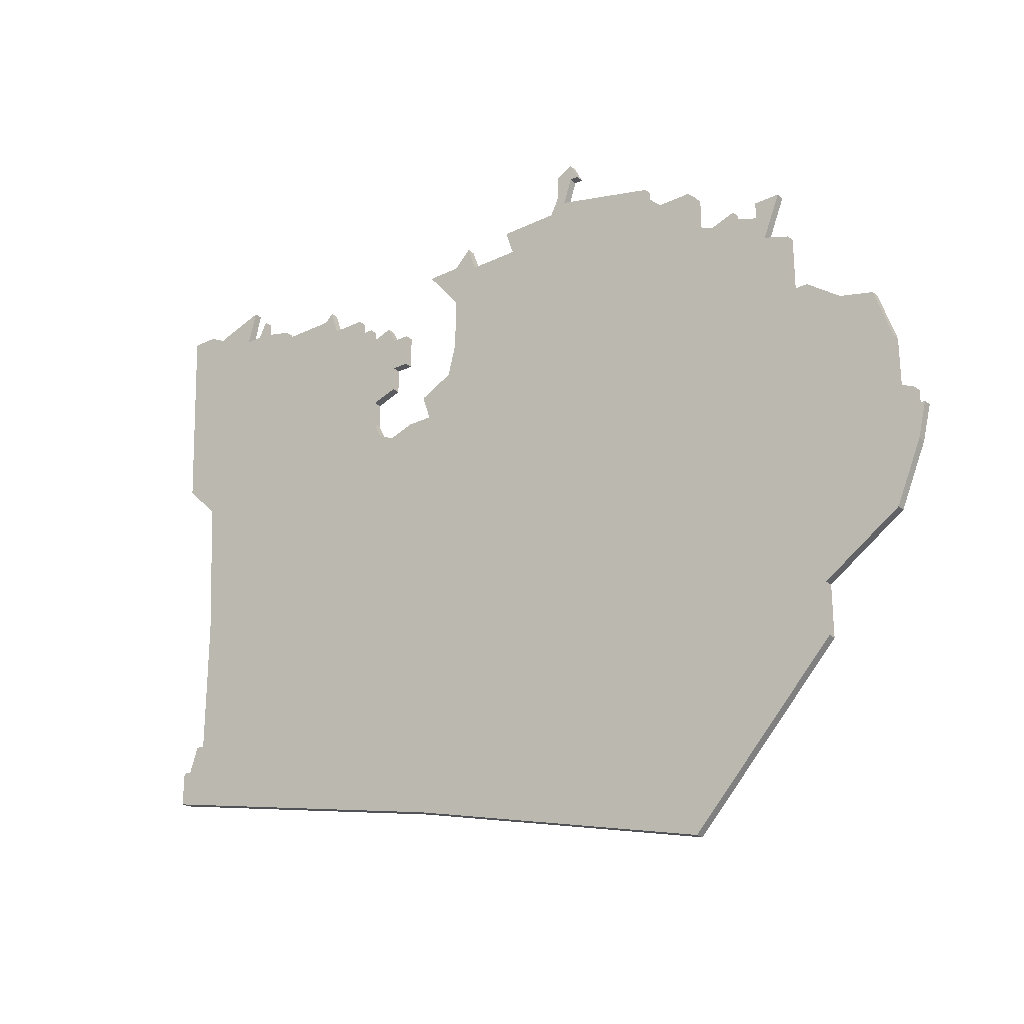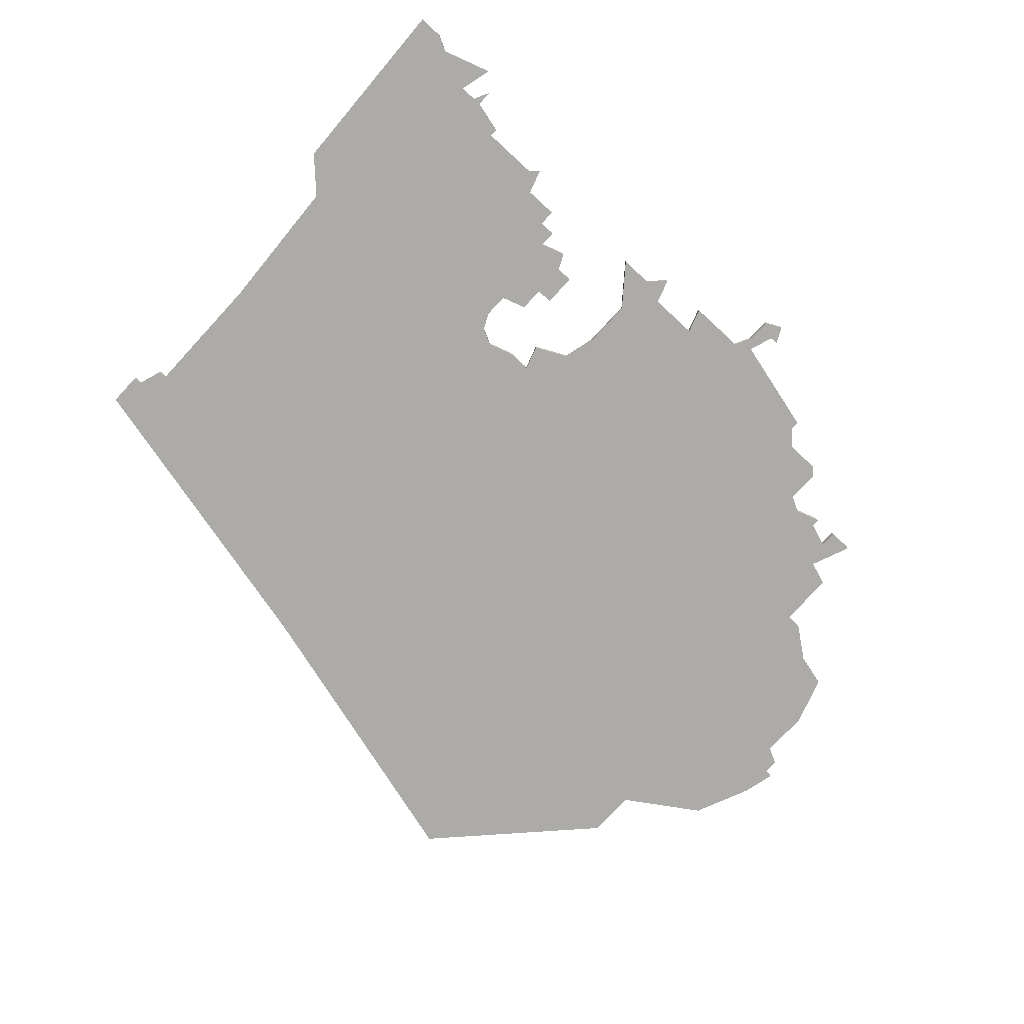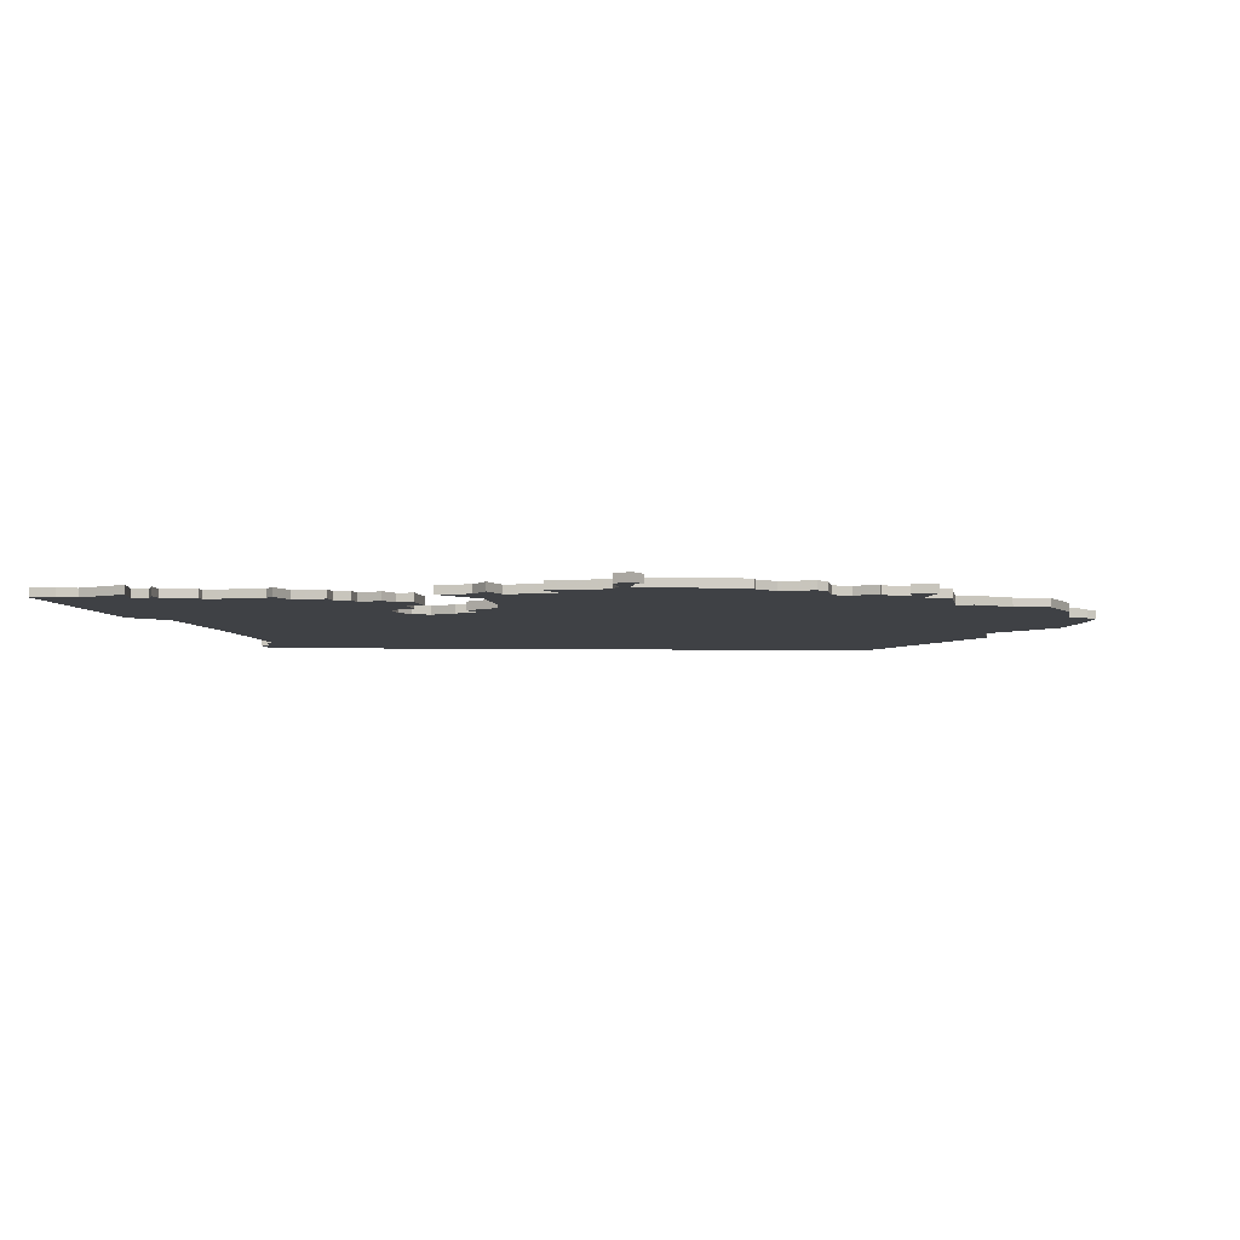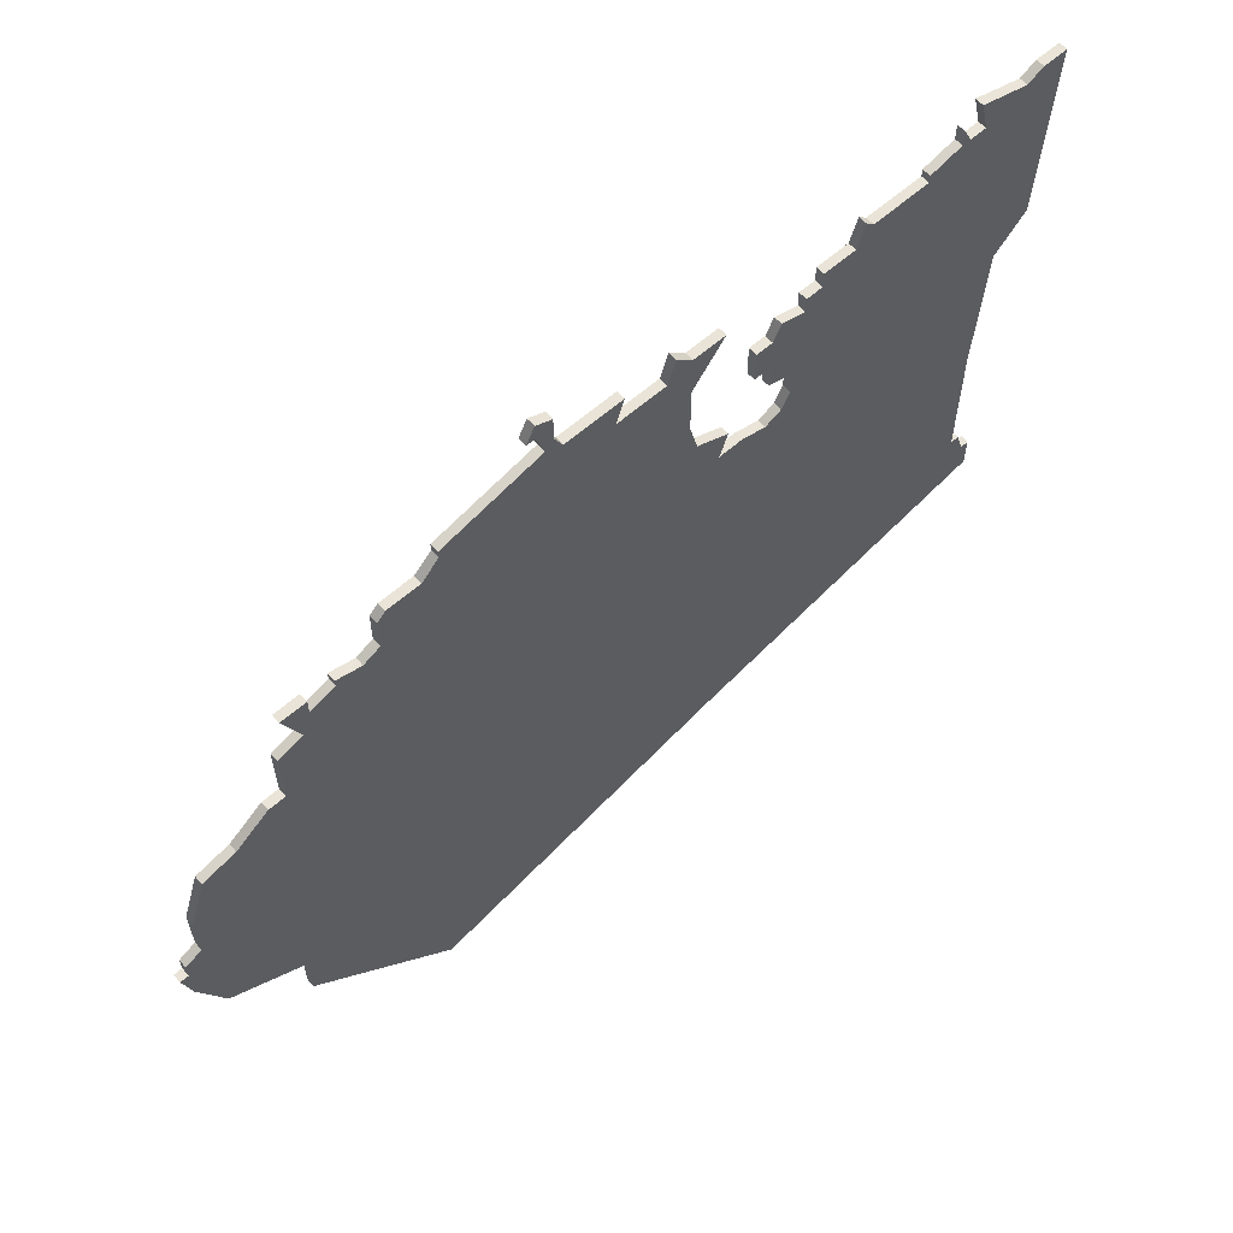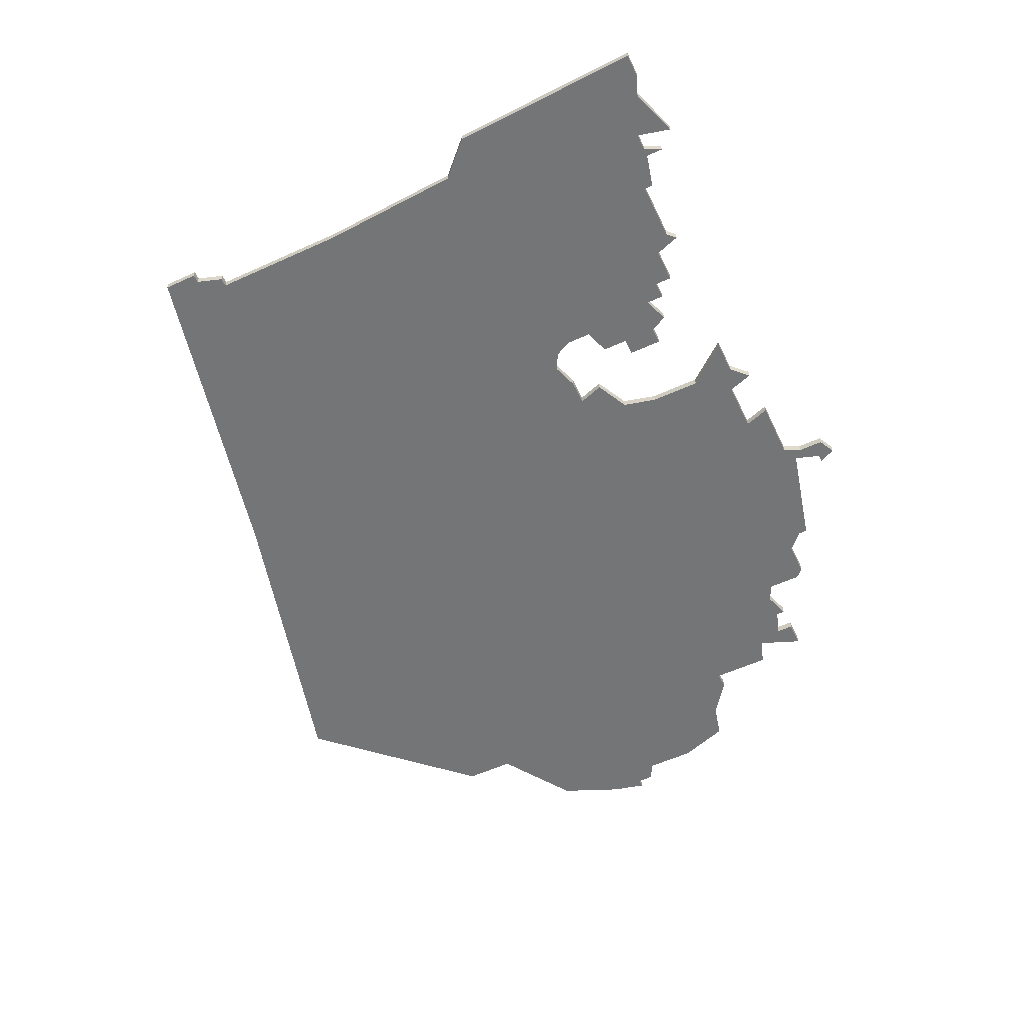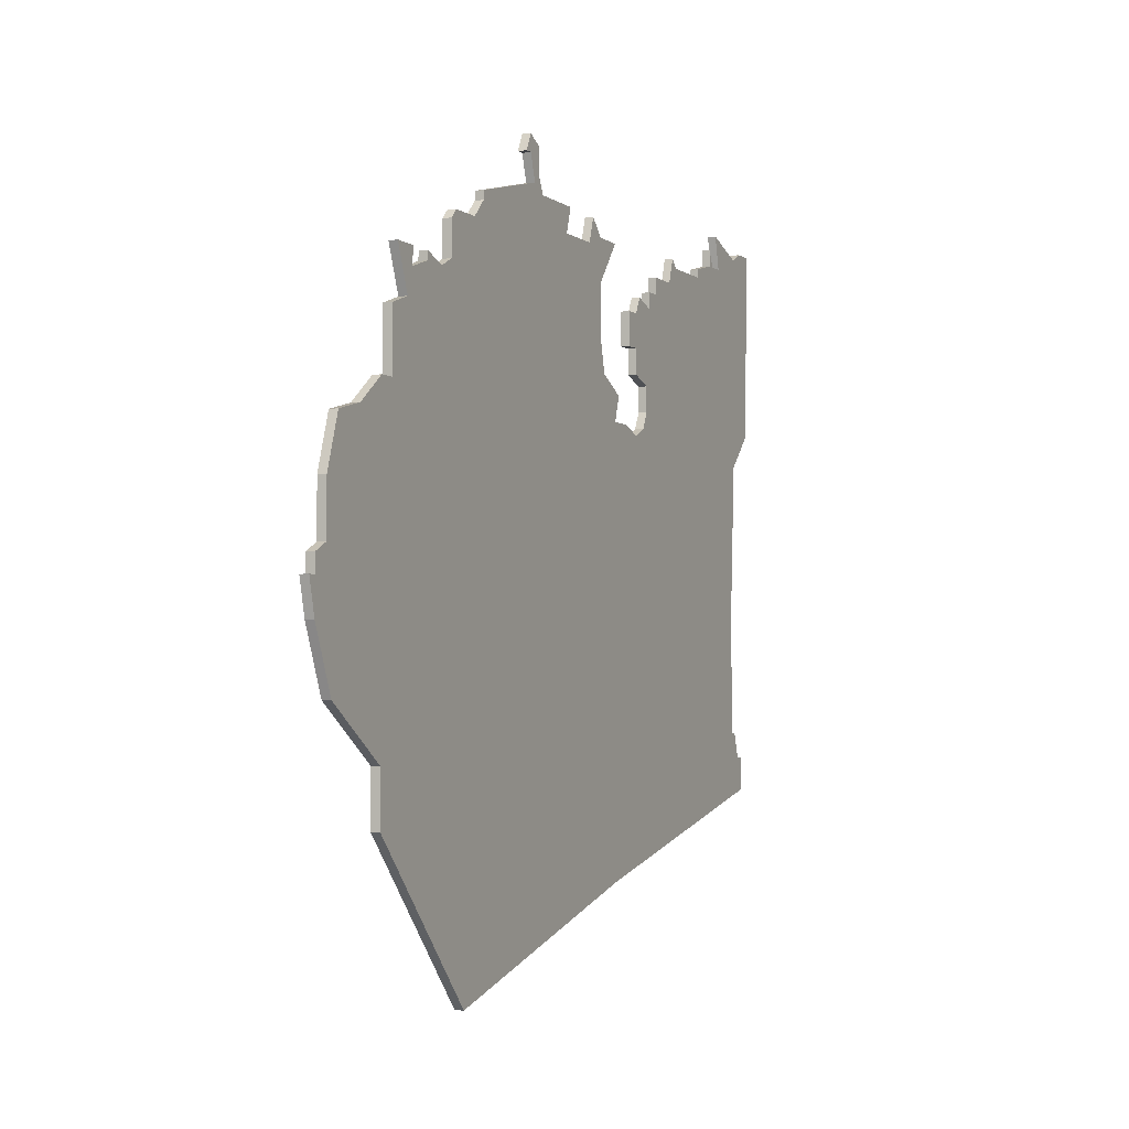
<metadata>
{"format":"obj","ext":"obj","renderer":"f3d","projection":"perspective","resolution":1024,"background":"white","views":[{"elev":-25.9,"azim":-142.4,"up":"+Y"},{"elev":-76.5,"azim":137.3,"up":"+Z"},{"elev":-5.3,"azim":-169.3,"up":"+Z"},{"elev":61.0,"azim":-41.8,"up":"+Y"},{"elev":-56.5,"azim":115.4,"up":"+Z"},{"elev":-3.1,"azim":-65.4,"up":"+Y"}]}
</metadata>
<code>
v 4458 -1082 0
v 4458 -1088 0
v 4456 -1089 0
v 4456 -1091 0
v 4455 -1091 0
v 4456 -1095 0
v 4459 -1102 0
v 4468 -1108 0
v 4468 -1114 0
v 4485 -1132 0
v 4522 -1122 0
v 4561 -1113 0
v 4561 -1112 0
v 4561 -1109 0
v 4560 -1109 0
v 4559 -1106 0
v 4558 -1106 0
v 4558 -1090 0
v 4559 -1073 0
v 4563 -1069 0
v 4564 -1046 0
v 4561 -1046 0
v 4559 -1047 0
v 4553 -1045 0
v 4554 -1049 0
v 4552 -1049 0
v 4551 -1047 0
v 4551 -1049 0
v 4547 -1050 0
v 4547 -1051 0
v 4540 -1051 0
v 4539 -1050 0
v 4538 -1053 0
v 4534 -1053 0
v 4534 -1055 0
v 4532 -1055 0
v 4532 -1057 0
v 4529 -1056 0
v 4528 -1058 0
v 4526 -1058 0
v 4526 -1062 0
v 4528 -1062 0
v 4528 -1065 0
v 4531 -1066 0
v 4531 -1069 0
v 4530 -1071 0
v 4528 -1072 0
v 4525 -1071 0
v 4522 -1071 0
v 4523 -1068 0
v 4519 -1066 0
v 4518 -1062 0
v 4518 -1056 0
v 4522 -1051 0
v 4518 -1051 0
v 4516 -1049 0
v 4515 -1052 0
v 4509 -1052 0
v 4510 -1049 0
v 4503 -1049 0
v 4502 -1047 0
v 4502 -1044 0
v 4500 -1043 0
v 4499 -1045 0
v 4500 -1045 0
v 4501 -1048 0
v 4493 -1050 0
v 4489 -1051 0
v 4489 -1052 0
v 4487 -1054 0
v 4483 -1054 0
v 4482 -1055 0
v 4482 -1059 0
v 4480 -1060 0
v 4477 -1059 0
v 4477 -1060 0
v 4474 -1061 0
v 4474 -1059 0
v 4471 -1059 0
v 4473 -1064 0
v 4470 -1065 0
v 4470 -1072 0
v 4468 -1072 0
v 4464 -1075 0
v 4460 -1076 0
v 4458 -1082 1
v 4458 -1088 1
v 4456 -1089 1
v 4456 -1091 1
v 4455 -1091 1
v 4456 -1095 1
v 4459 -1102 1
v 4468 -1108 1
v 4468 -1114 1
v 4485 -1132 1
v 4522 -1122 1
v 4561 -1113 1
v 4561 -1112 1
v 4561 -1109 1
v 4560 -1109 1
v 4559 -1106 1
v 4558 -1106 1
v 4558 -1090 1
v 4559 -1073 1
v 4563 -1069 1
v 4564 -1046 1
v 4561 -1046 1
v 4559 -1047 1
v 4553 -1045 1
v 4554 -1049 1
v 4552 -1049 1
v 4551 -1047 1
v 4551 -1049 1
v 4547 -1050 1
v 4547 -1051 1
v 4540 -1051 1
v 4539 -1050 1
v 4538 -1053 1
v 4534 -1053 1
v 4534 -1055 1
v 4532 -1055 1
v 4532 -1057 1
v 4529 -1056 1
v 4528 -1058 1
v 4526 -1058 1
v 4526 -1062 1
v 4528 -1062 1
v 4528 -1065 1
v 4531 -1066 1
v 4531 -1069 1
v 4530 -1071 1
v 4528 -1072 1
v 4525 -1071 1
v 4522 -1071 1
v 4523 -1068 1
v 4519 -1066 1
v 4518 -1062 1
v 4518 -1056 1
v 4522 -1051 1
v 4518 -1051 1
v 4516 -1049 1
v 4515 -1052 1
v 4509 -1052 1
v 4510 -1049 1
v 4503 -1049 1
v 4502 -1047 1
v 4502 -1044 1
v 4500 -1043 1
v 4499 -1045 1
v 4500 -1045 1
v 4501 -1048 1
v 4493 -1050 1
v 4489 -1051 1
v 4489 -1052 1
v 4487 -1054 1
v 4483 -1054 1
v 4482 -1055 1
v 4482 -1059 1
v 4480 -1060 1
v 4477 -1059 1
v 4477 -1060 1
v 4474 -1061 1
v 4474 -1059 1
v 4471 -1059 1
v 4473 -1064 1
v 4470 -1065 1
v 4470 -1072 1
v 4468 -1072 1
v 4464 -1075 1
v 4460 -1076 1
f 2 1 85
f 4 3 2
f 6 5 4
f 8 7 6
f 10 9 8
f 13 12 11
f 15 14 13
f 17 16 15
f 21 20 19
f 23 22 21
f 25 24 23
f 28 27 26
f 30 29 28
f 33 32 31
f 35 34 33
f 37 36 35
f 39 38 37
f 41 40 39
f 44 43 42
f 49 48 47
f 51 50 49
f 55 54 53
f 57 56 55
f 60 59 58
f 63 62 61
f 65 64 63
f 69 68 67
f 72 71 70
f 76 75 74
f 79 78 77
f 82 81 80
f 84 83 82
f 2 85 84
f 6 4 2
f 11 10 8
f 15 13 11
f 23 21 19
f 30 28 26
f 33 31 30
f 37 35 33
f 41 39 37
f 57 55 53
f 65 63 61
f 69 67 66
f 73 72 70
f 77 76 74
f 80 79 77
f 2 84 82
f 8 6 2
f 15 11 8
f 23 19 18
f 30 26 25
f 37 33 30
f 42 41 37
f 57 53 52
f 65 61 60
f 70 69 66
f 80 77 74
f 8 2 82
f 17 15 8
f 25 23 18
f 37 30 25
f 44 42 37
f 57 52 51
f 66 65 60
f 73 70 66
f 80 74 73
f 8 82 80
f 18 17 8
f 37 25 18
f 45 44 37
f 58 57 51
f 73 66 60
f 8 80 73
f 45 37 18
f 58 51 49
f 73 60 58
f 18 8 73
f 46 45 18
f 73 58 49
f 47 46 18
f 18 73 49
f 49 47 18
f 170 86 87
f 87 88 89
f 89 90 91
f 91 92 93
f 93 94 95
f 96 97 98
f 98 99 100
f 100 101 102
f 104 105 106
f 106 107 108
f 108 109 110
f 111 112 113
f 113 114 115
f 116 117 118
f 118 119 120
f 120 121 122
f 122 123 124
f 124 125 126
f 127 128 129
f 132 133 134
f 134 135 136
f 138 139 140
f 140 141 142
f 143 144 145
f 146 147 148
f 148 149 150
f 152 153 154
f 155 156 157
f 159 160 161
f 162 163 164
f 165 166 167
f 167 168 169
f 169 170 87
f 87 89 91
f 93 95 96
f 96 98 100
f 104 106 108
f 111 113 115
f 115 116 118
f 118 120 122
f 122 124 126
f 138 140 142
f 146 148 150
f 151 152 154
f 155 157 158
f 159 161 162
f 162 164 165
f 167 169 87
f 87 91 93
f 93 96 100
f 103 104 108
f 110 111 115
f 115 118 122
f 122 126 127
f 137 138 142
f 145 146 150
f 151 154 155
f 159 162 165
f 167 87 93
f 93 100 102
f 103 108 110
f 110 115 122
f 122 127 129
f 136 137 142
f 145 150 151
f 151 155 158
f 158 159 165
f 165 167 93
f 93 102 103
f 103 110 122
f 122 129 130
f 136 142 143
f 145 151 158
f 158 165 93
f 103 122 130
f 134 136 143
f 143 145 158
f 158 93 103
f 103 130 131
f 134 143 158
f 103 131 132
f 134 158 103
f 103 132 134
f 87 86 2
f 2 86 1
f 88 87 3
f 3 87 2
f 89 88 4
f 4 88 3
f 90 89 5
f 5 89 4
f 91 90 6
f 6 90 5
f 92 91 7
f 7 91 6
f 93 92 8
f 8 92 7
f 94 93 9
f 9 93 8
f 95 94 10
f 10 94 9
f 96 95 11
f 11 95 10
f 97 96 12
f 12 96 11
f 98 97 13
f 13 97 12
f 99 98 14
f 14 98 13
f 100 99 15
f 15 99 14
f 101 100 16
f 16 100 15
f 102 101 17
f 17 101 16
f 103 102 18
f 18 102 17
f 104 103 19
f 19 103 18
f 105 104 20
f 20 104 19
f 106 105 21
f 21 105 20
f 107 106 22
f 22 106 21
f 108 107 23
f 23 107 22
f 109 108 24
f 24 108 23
f 110 109 25
f 25 109 24
f 111 110 26
f 26 110 25
f 112 111 27
f 27 111 26
f 113 112 28
f 28 112 27
f 114 113 29
f 29 113 28
f 115 114 30
f 30 114 29
f 116 115 31
f 31 115 30
f 117 116 32
f 32 116 31
f 118 117 33
f 33 117 32
f 119 118 34
f 34 118 33
f 120 119 35
f 35 119 34
f 121 120 36
f 36 120 35
f 122 121 37
f 37 121 36
f 123 122 38
f 38 122 37
f 124 123 39
f 39 123 38
f 125 124 40
f 40 124 39
f 126 125 41
f 41 125 40
f 127 126 42
f 42 126 41
f 128 127 43
f 43 127 42
f 129 128 44
f 44 128 43
f 130 129 45
f 45 129 44
f 131 130 46
f 46 130 45
f 132 131 47
f 47 131 46
f 133 132 48
f 48 132 47
f 134 133 49
f 49 133 48
f 135 134 50
f 50 134 49
f 136 135 51
f 51 135 50
f 137 136 52
f 52 136 51
f 138 137 53
f 53 137 52
f 139 138 54
f 54 138 53
f 140 139 55
f 55 139 54
f 141 140 56
f 56 140 55
f 142 141 57
f 57 141 56
f 143 142 58
f 58 142 57
f 144 143 59
f 59 143 58
f 145 144 60
f 60 144 59
f 146 145 61
f 61 145 60
f 147 146 62
f 62 146 61
f 148 147 63
f 63 147 62
f 149 148 64
f 64 148 63
f 150 149 65
f 65 149 64
f 151 150 66
f 66 150 65
f 152 151 67
f 67 151 66
f 153 152 68
f 68 152 67
f 154 153 69
f 69 153 68
f 155 154 70
f 70 154 69
f 156 155 71
f 71 155 70
f 157 156 72
f 72 156 71
f 158 157 73
f 73 157 72
f 159 158 74
f 74 158 73
f 160 159 75
f 75 159 74
f 161 160 76
f 76 160 75
f 162 161 77
f 77 161 76
f 163 162 78
f 78 162 77
f 164 163 79
f 79 163 78
f 165 164 80
f 80 164 79
f 166 165 81
f 81 165 80
f 167 166 82
f 82 166 81
f 168 167 83
f 83 167 82
f 169 168 84
f 84 168 83
f 86 170 1
f 1 170 85
f 170 169 85
f 85 169 84

</code>
